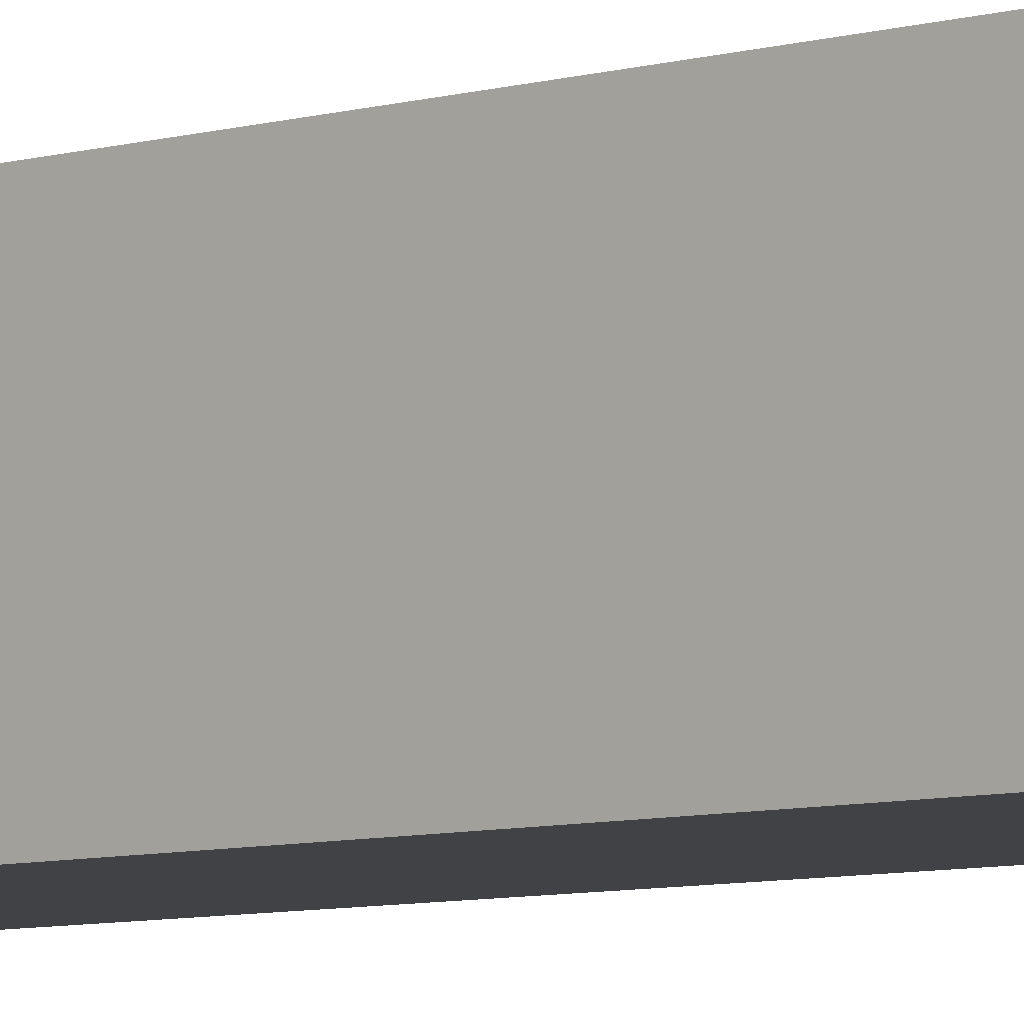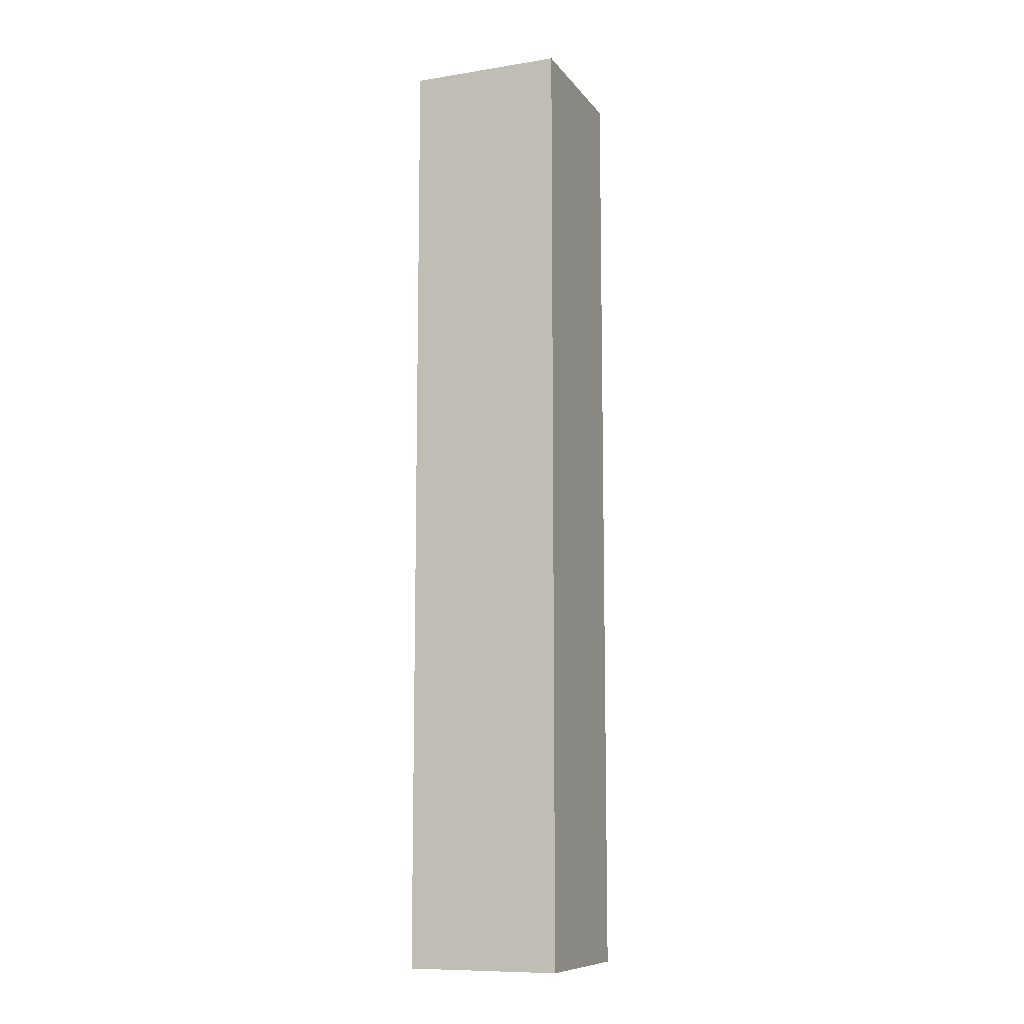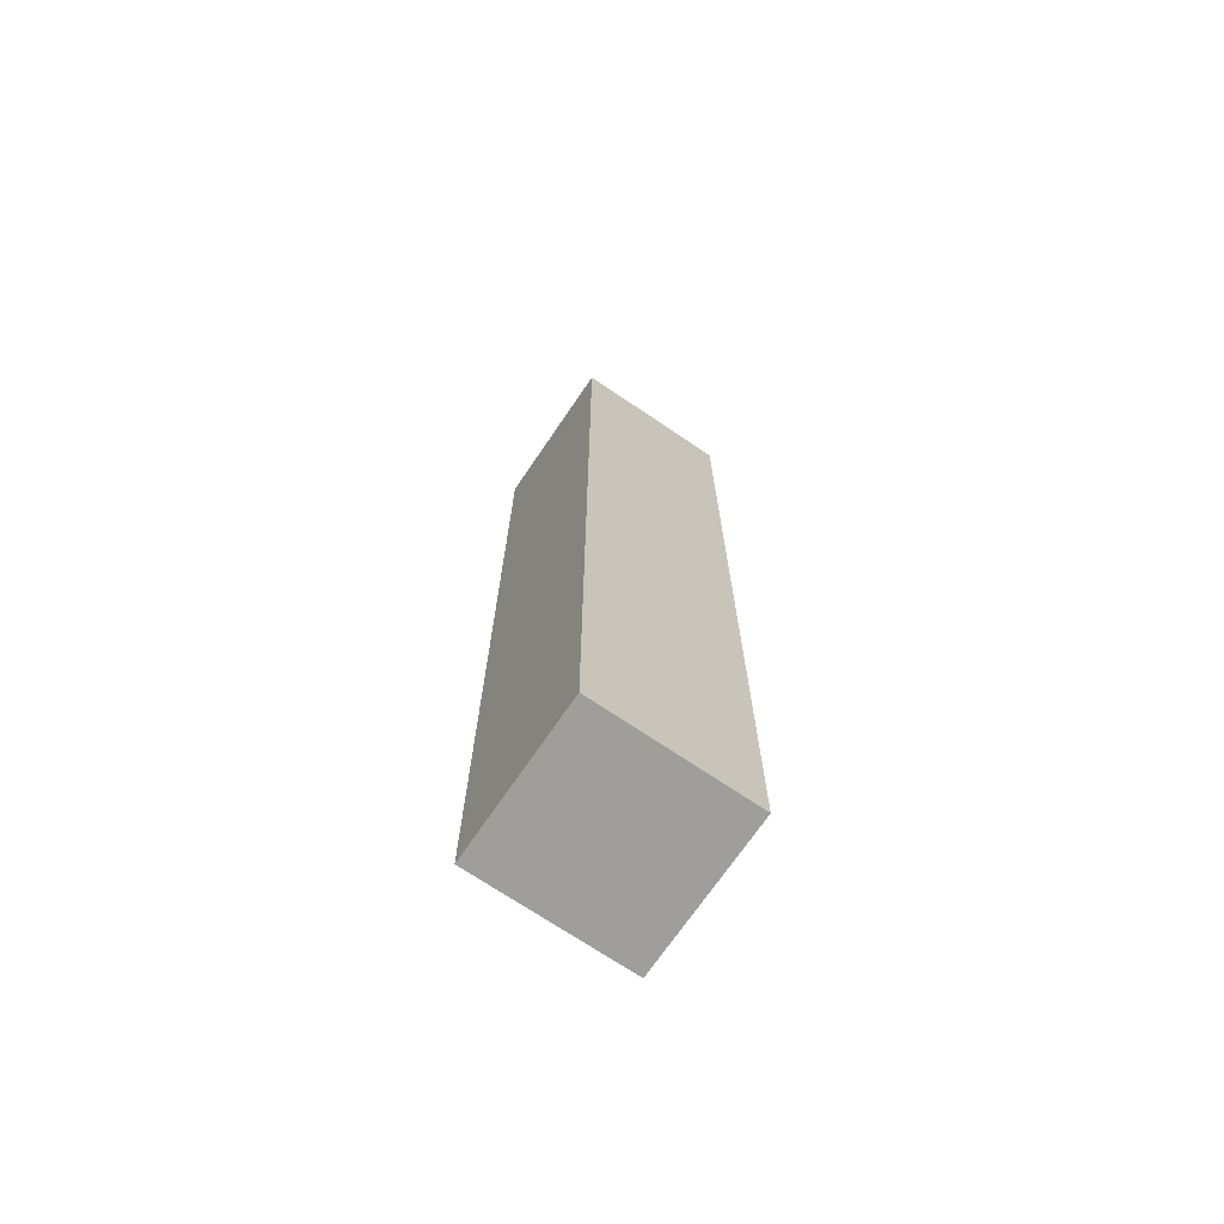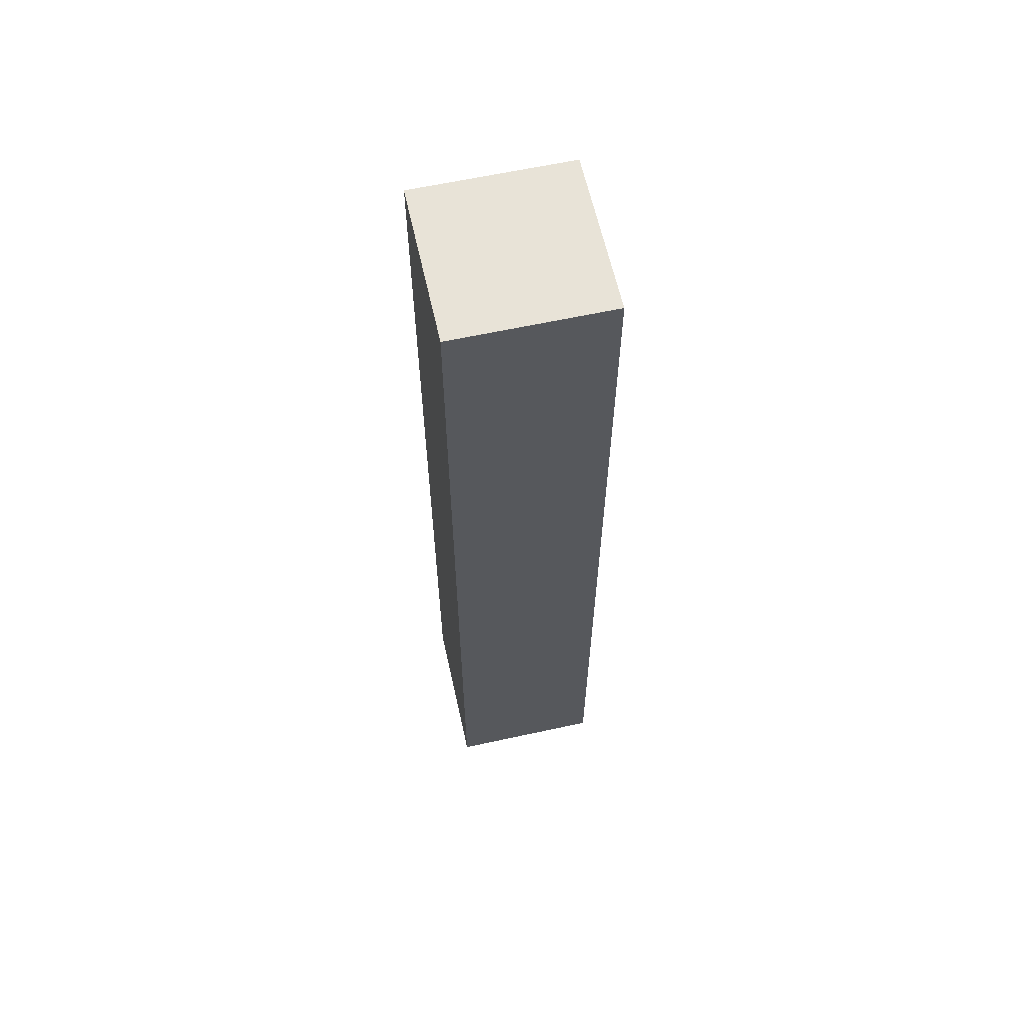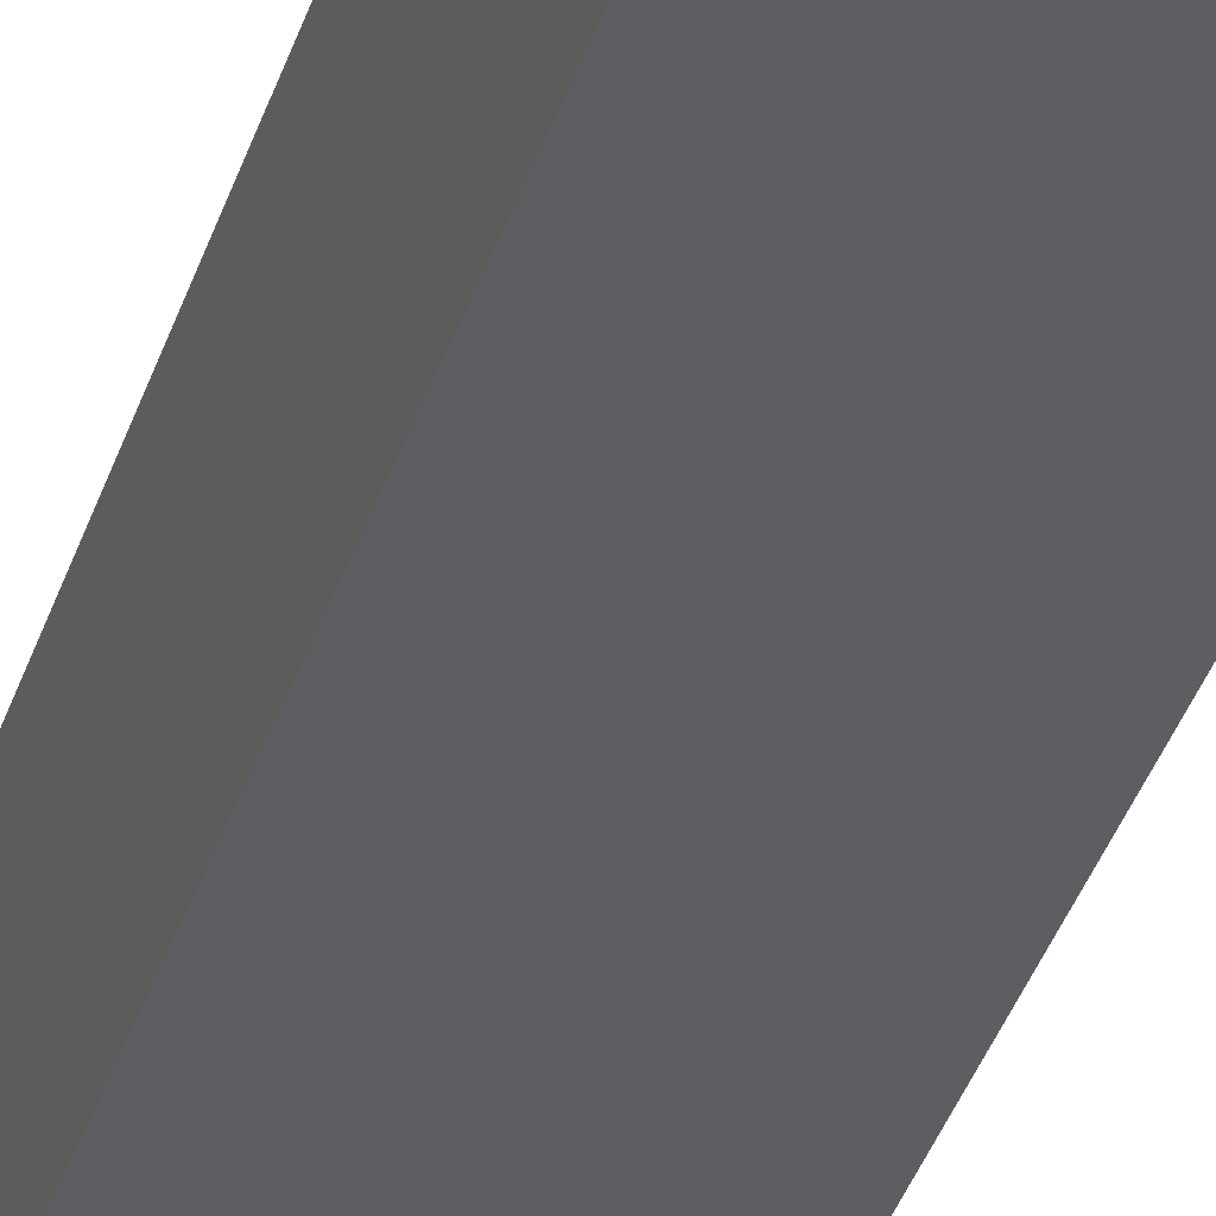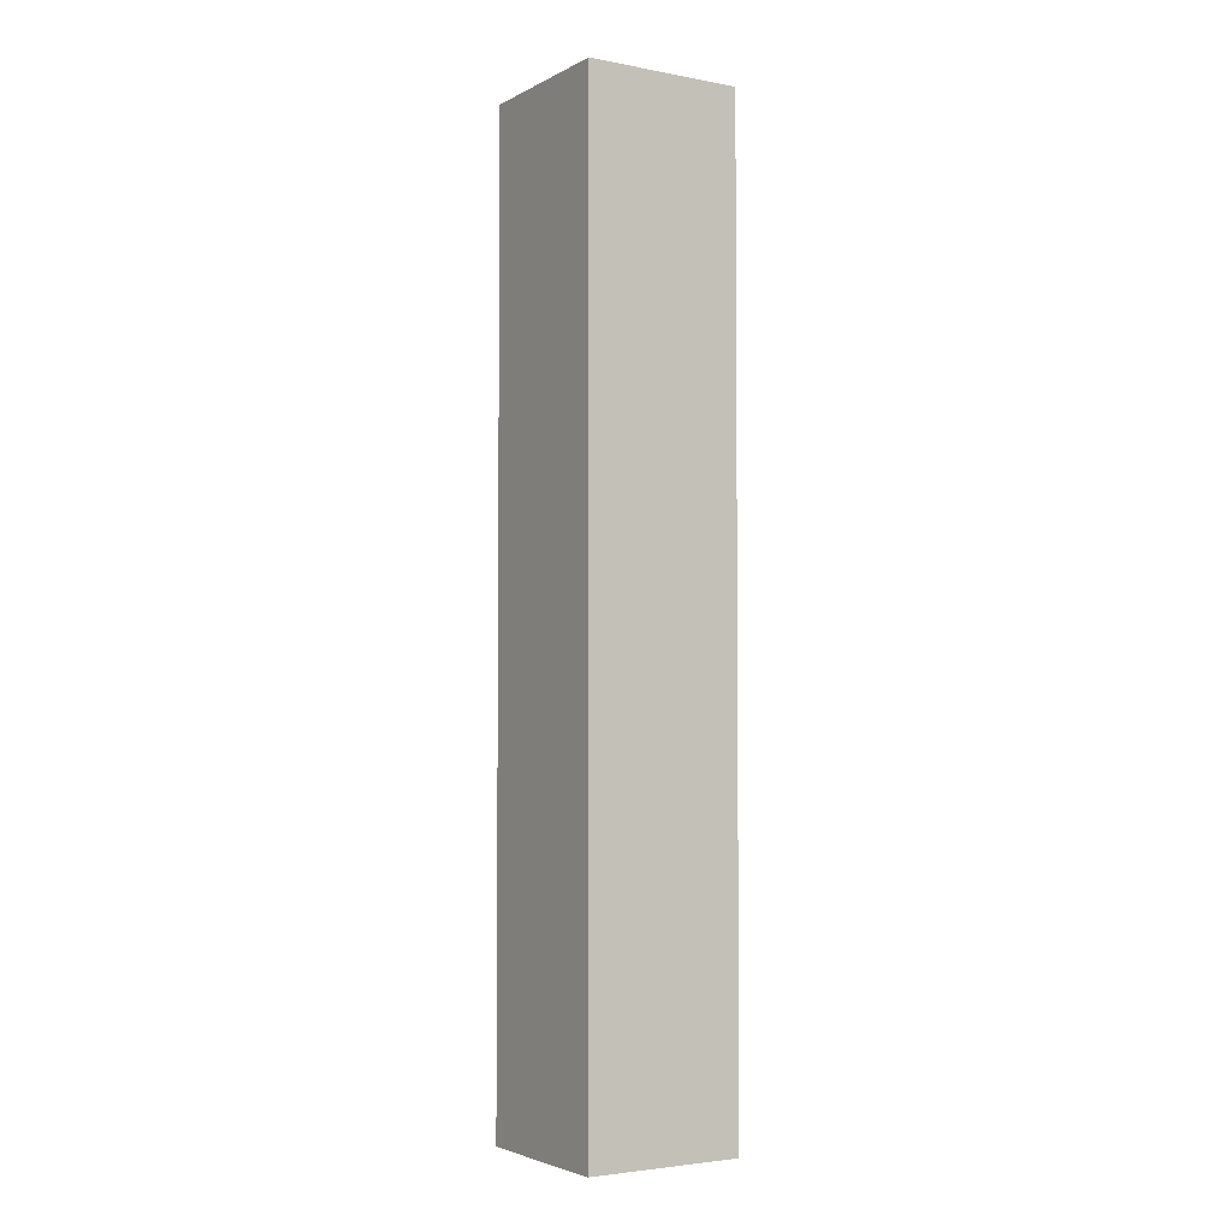
<metadata>
{"format":"obj","ext":"obj","renderer":"f3d","projection":"perspective","resolution":1024,"background":"white","views":[{"elev":-6.6,"azim":132.4,"up":"+Z"},{"elev":-10.1,"azim":-158.1,"up":"+Y"},{"elev":-70.8,"azim":55.8,"up":"+Y"},{"elev":62.2,"azim":167.5,"up":"+Y"},{"elev":-37.6,"azim":-17.0,"up":"+Z"},{"elev":-3.5,"azim":148.0,"up":"+Y"}]}
</metadata>
<code>
o chimney_Cube
v -10.82 -0.09966 -4.659
v -10.82 5.299 -4.659
v -10.82 -0.09966 -5.558
v -10.82 5.299 -5.558
v -9.945 -0.09966 -4.659
v -9.945 5.299 -4.659
v -9.945 -0.09966 -5.558
v -9.945 5.299 -5.558
f 1 2 4 3
f 3 4 8 7
f 7 8 6 5
f 5 6 2 1
f 3 7 5 1
f 8 4 2 6

</code>
